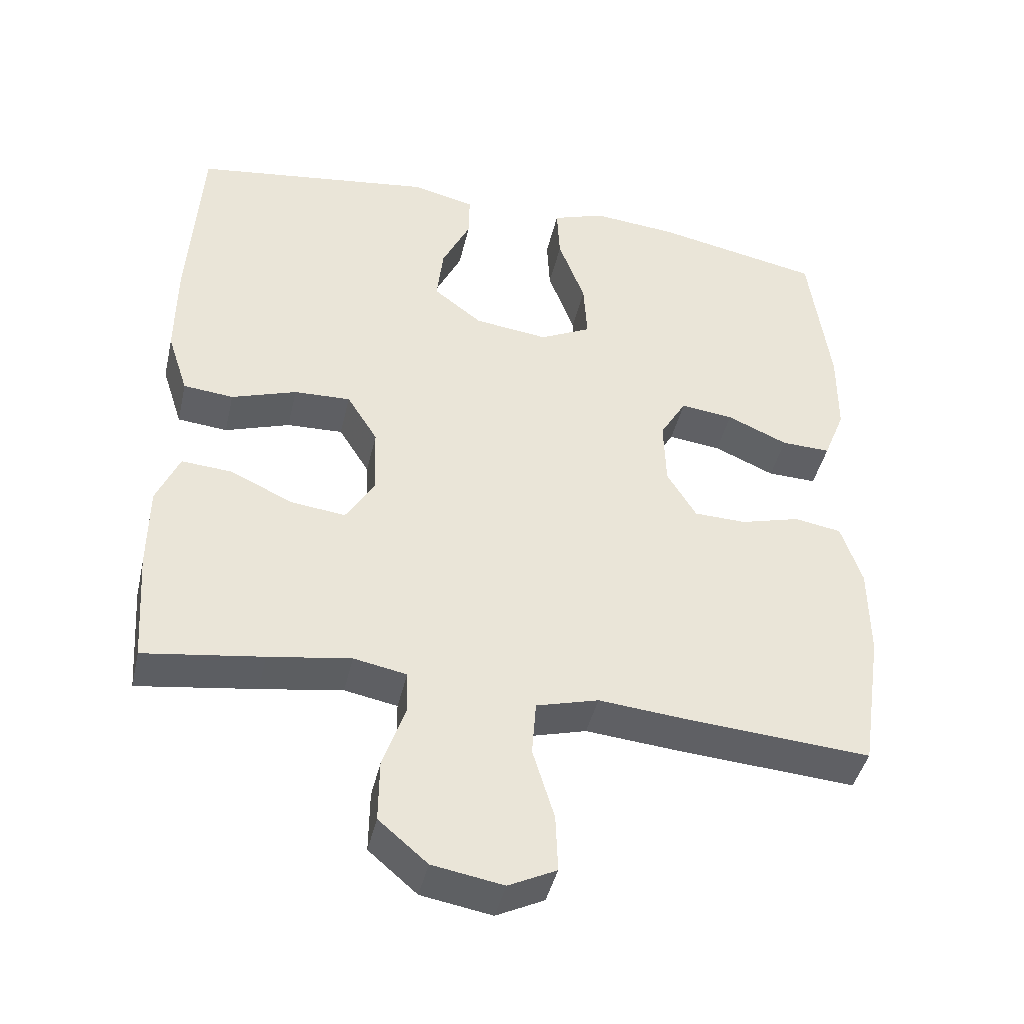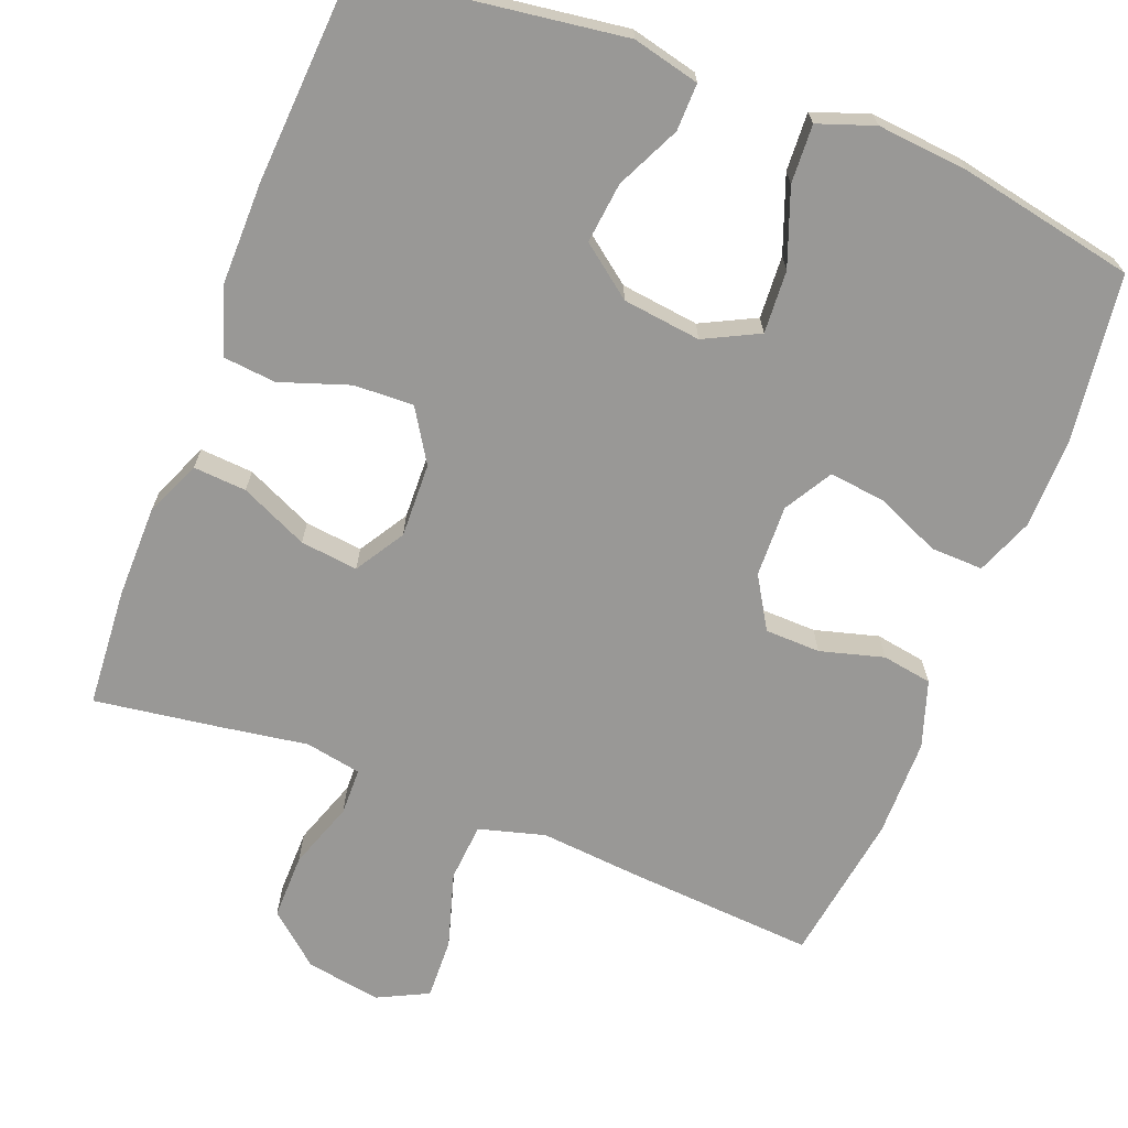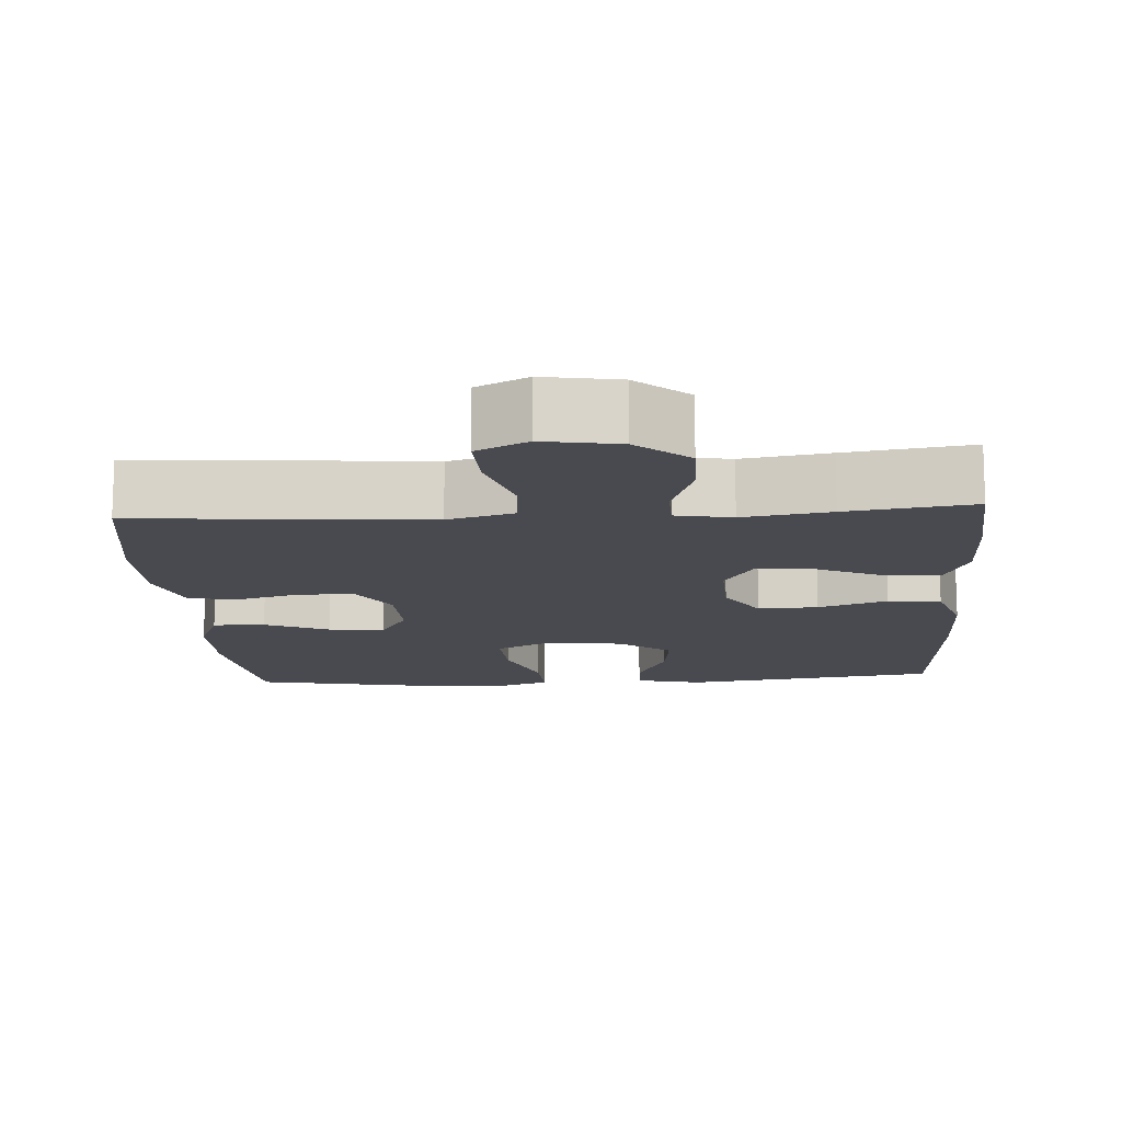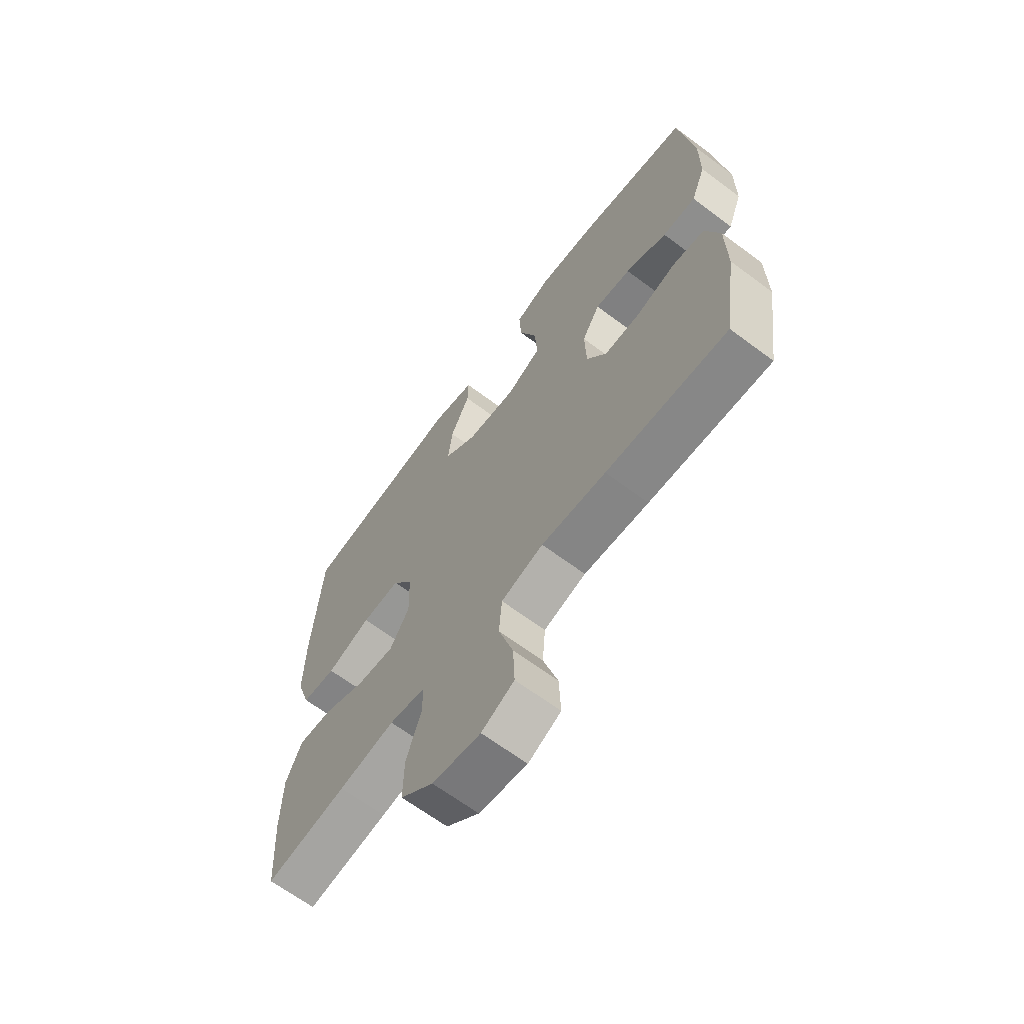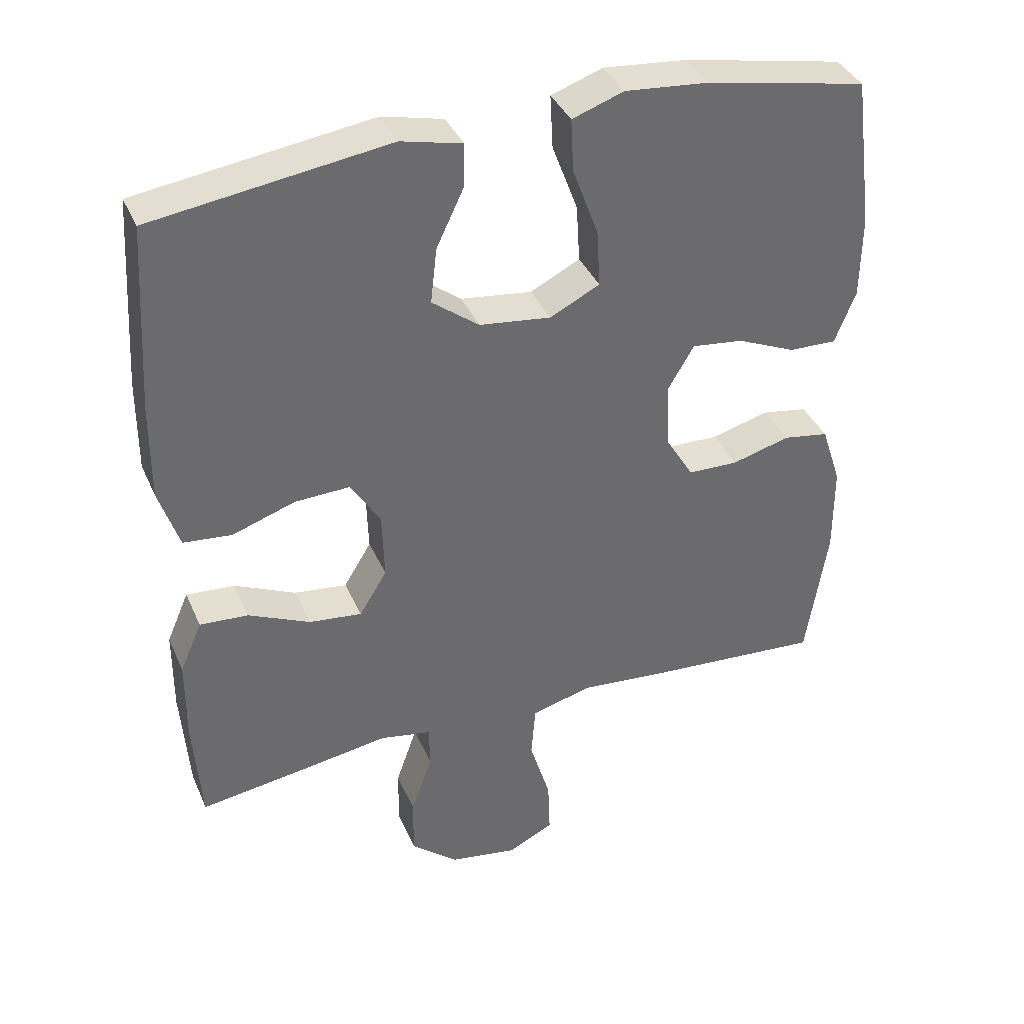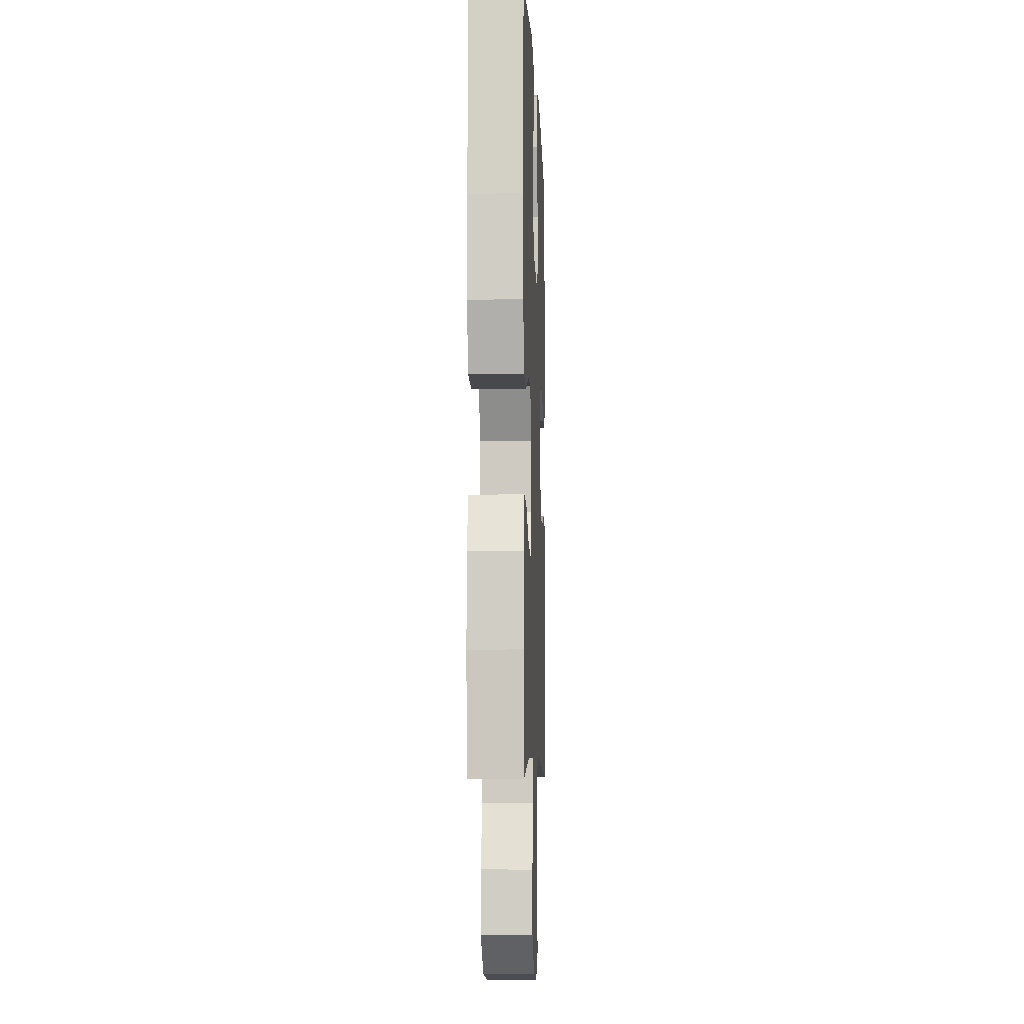
<metadata>
{"format":"obj","ext":"obj","renderer":"f3d","projection":"perspective","resolution":1024,"background":"white","views":[{"elev":-42.9,"azim":-12.8,"up":"+Z"},{"elev":-68.6,"azim":-21.2,"up":"+Y"},{"elev":-13.6,"azim":-176.2,"up":"+Y"},{"elev":-66.2,"azim":53.2,"up":"+Z"},{"elev":38.0,"azim":-21.8,"up":"+Z"},{"elev":-6.6,"azim":-87.7,"up":"+Z"}]}
</metadata>
<code>
v -0.5 0.07 -0.5
v -0.511 0.07 -0.343
v -0.51 0.07 -0.222
v -0.478 0.07 -0.148
v -0.408 0.07 -0.153
v -0.319 0.07 -0.194
v -0.243 0.07 -0.203
v -0.203 0.07 -0.138
v -0.206 0.07 -0.04
v -0.249 0.07 0.029
v -0.328 0.07 0.026
v -0.419 0.07 -0.005
v -0.489 0.07 0.002
v -0.518 0.07 0.091
v -0.517 0.07 0.226
v -0.5 0.07 0.5
v -0.161 0.07 0.547
v -0.073 0.07 0.526
v -0.074 0.07 0.464
v -0.114 0.07 0.38
v -0.123 0.07 0.3
v -0.055 0.07 0.248
v 0.048 0.07 0.235
v 0.12 0.07 0.271
v 0.115 0.07 0.354
v 0.078 0.07 0.454
v 0.074 0.07 0.531
v 0.148 0.07 0.557
v 0.268 0.07 0.546
v 0.5 0.07 0.5
v 0.529 0.07 0.281
v 0.528 0.07 0.161
v 0.498 0.07 0.085
v 0.429 0.07 0.087
v 0.344 0.07 0.124
v 0.27 0.07 0.133
v 0.233 0.07 0.07
v 0.236 0.07 -0.025
v 0.277 0.07 -0.093
v 0.35 0.07 -0.095
v 0.434 0.07 -0.072
v 0.5 0.07 -0.083
v 0.529 0.07 -0.171
v 0.53 0.07 -0.301
v 0.5 0.07 -0.5
v 0.251 0.07 -0.482
v 0.118 0.07 -0.47
v 0.031 0.07 -0.494
v 0.025 0.07 -0.571
v 0.055 0.07 -0.671
v 0.058 0.07 -0.752
v -0.009 0.07 -0.785
v -0.108 0.07 -0.768
v -0.176 0.07 -0.71
v -0.175 0.07 -0.623
v -0.144 0.07 -0.534
v -0.145 0.07 -0.472
v -0.219 0.07 -0.458
v -0.334 0.07 -0.476
v -0.5 0 -0.5
v -0.511 0 -0.343
v -0.51 0 -0.222
v -0.478 0 -0.148
v -0.408 0 -0.153
v -0.319 0 -0.194
v -0.243 0 -0.203
v -0.203 0 -0.138
v -0.206 0 -0.04
v -0.249 0 0.029
v -0.328 0 0.026
v -0.419 0 -0.005
v -0.489 0 0.002
v -0.518 0 0.091
v -0.517 0 0.226
v -0.5 0 0.5
v -0.161 0 0.547
v -0.073 0 0.526
v -0.074 0 0.464
v -0.114 0 0.38
v -0.123 0 0.3
v -0.055 0 0.248
v 0.048 0 0.235
v 0.12 0 0.271
v 0.115 0 0.354
v 0.078 0 0.454
v 0.074 0 0.531
v 0.148 0 0.557
v 0.268 0 0.546
v 0.5 0 0.5
v 0.529 0 0.281
v 0.528 0 0.161
v 0.498 0 0.085
v 0.429 0 0.087
v 0.344 0 0.124
v 0.27 0 0.133
v 0.233 0 0.07
v 0.236 0 -0.025
v 0.277 0 -0.093
v 0.35 0 -0.095
v 0.434 0 -0.072
v 0.5 0 -0.083
v 0.529 0 -0.171
v 0.53 0 -0.301
v 0.5 0 -0.5
v 0.251 0 -0.482
v 0.118 0 -0.47
v 0.031 0 -0.494
v 0.025 0 -0.571
v 0.055 0 -0.671
v 0.058 0 -0.752
v -0.009 0 -0.785
v -0.108 0 -0.768
v -0.176 0 -0.71
v -0.175 0 -0.623
v -0.144 0 -0.534
v -0.145 0 -0.472
v -0.219 0 -0.458
v -0.334 0 -0.476
f 4 5 6
f 3 4 6
f 2 3 6
f 1 2 6
f 59 1 6
f 58 59 6
f 57 58 6 7
f 54 55 56
f 53 54 56
f 52 53 56
f 51 52 56
f 50 51 56
f 49 50 56
f 48 49 56 57
f 57 7 8
f 48 57 8
f 47 48 8
f 45 46 47
f 44 45 47
f 43 44 47
f 42 43 47
f 41 42 47
f 40 41 47
f 39 40 47 8
f 33 34 35
f 32 33 35
f 31 32 35
f 30 31 35
f 29 30 35
f 28 29 35
f 27 28 35
f 26 27 35
f 25 26 35
f 24 25 35 36
f 23 24 36 37
f 18 19 20
f 17 18 20
f 16 17 20
f 15 16 20
f 14 15 20
f 13 14 20
f 12 13 20
f 11 12 20
f 10 11 20 21
f 9 10 21 22
f 9 22 23
f 8 9 23
f 39 8 23
f 38 39 23
f 23 37 38
f 65 64 63
f 65 63 62
f 65 62 61
f 65 61 60
f 65 60 118
f 65 118 117
f 66 65 117 116
f 115 114 113
f 115 113 112
f 115 112 111
f 115 111 110
f 115 110 109
f 115 109 108
f 116 115 108 107
f 67 66 116
f 67 116 107
f 67 107 106
f 106 105 104
f 106 104 103
f 106 103 102
f 106 102 101
f 106 101 100
f 106 100 99
f 67 106 99 98
f 94 93 92
f 94 92 91
f 94 91 90
f 94 90 89
f 94 89 88
f 94 88 87
f 94 87 86
f 94 86 85
f 94 85 84
f 95 94 84 83
f 96 95 83 82
f 79 78 77
f 79 77 76
f 79 76 75
f 79 75 74
f 79 74 73
f 79 73 72
f 79 72 71
f 79 71 70
f 80 79 70 69
f 81 80 69 68
f 82 81 68
f 82 68 67
f 82 67 98
f 82 98 97
f 97 96 82
f 1 60 61 2
f 2 61 62 3
f 3 62 63 4
f 4 63 64 5
f 5 64 65 6
f 6 65 66 7
f 7 66 67 8
f 8 67 68 9
f 9 68 69 10
f 10 69 70 11
f 11 70 71 12
f 12 71 72 13
f 13 72 73 14
f 14 73 74 15
f 15 74 75 16
f 16 75 76 17
f 17 76 77 18
f 18 77 78 19
f 19 78 79 20
f 20 79 80 21
f 21 80 81 22
f 22 81 82 23
f 23 82 83 24
f 24 83 84 25
f 25 84 85 26
f 26 85 86 27
f 27 86 87 28
f 28 87 88 29
f 29 88 89 30
f 30 89 90 31
f 31 90 91 32
f 32 91 92 33
f 33 92 93 34
f 34 93 94 35
f 35 94 95 36
f 36 95 96 37
f 37 96 97 38
f 38 97 98 39
f 39 98 99 40
f 40 99 100 41
f 41 100 101 42
f 42 101 102 43
f 43 102 103 44
f 44 103 104 45
f 45 104 105 46
f 46 105 106 47
f 47 106 107 48
f 48 107 108 49
f 49 108 109 50
f 50 109 110 51
f 51 110 111 52
f 52 111 112 53
f 53 112 113 54
f 54 113 114 55
f 55 114 115 56
f 56 115 116 57
f 57 116 117 58
f 58 117 118 59
f 59 118 60 1

</code>
